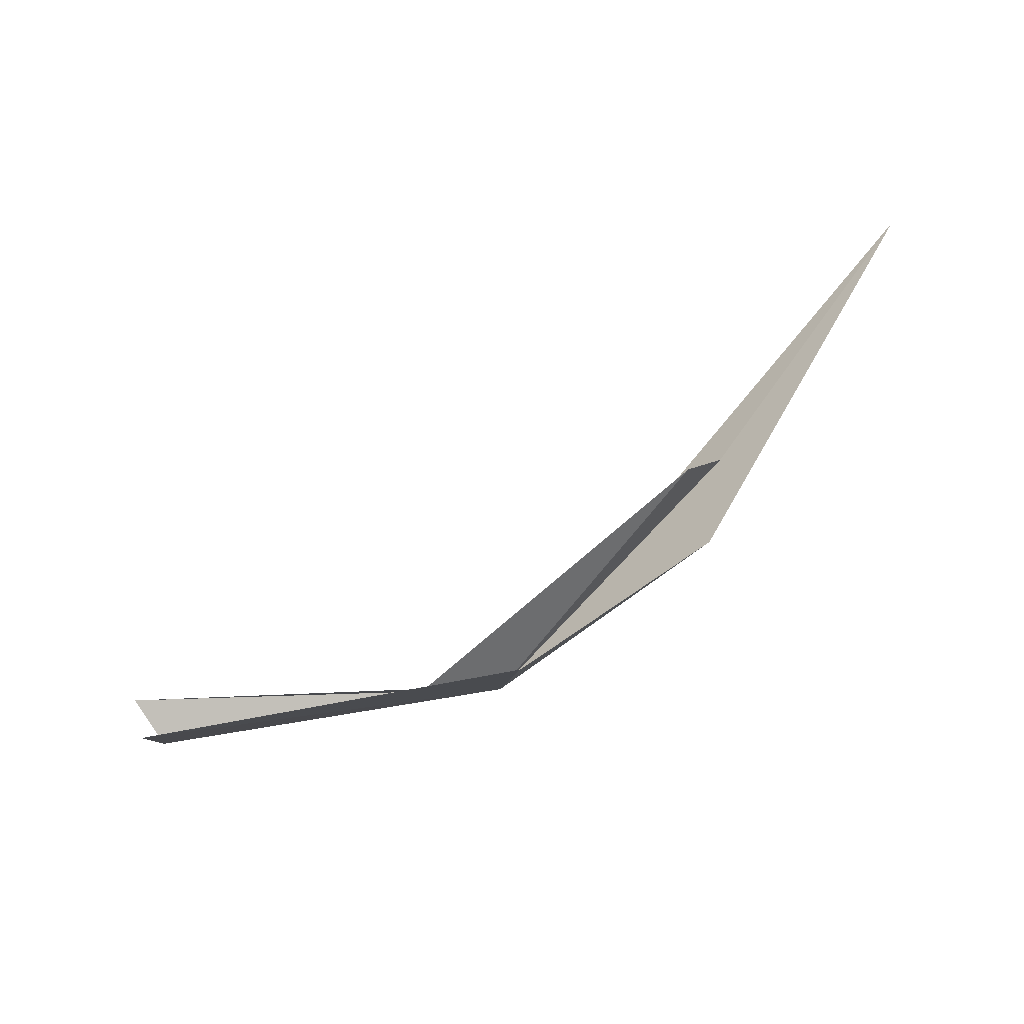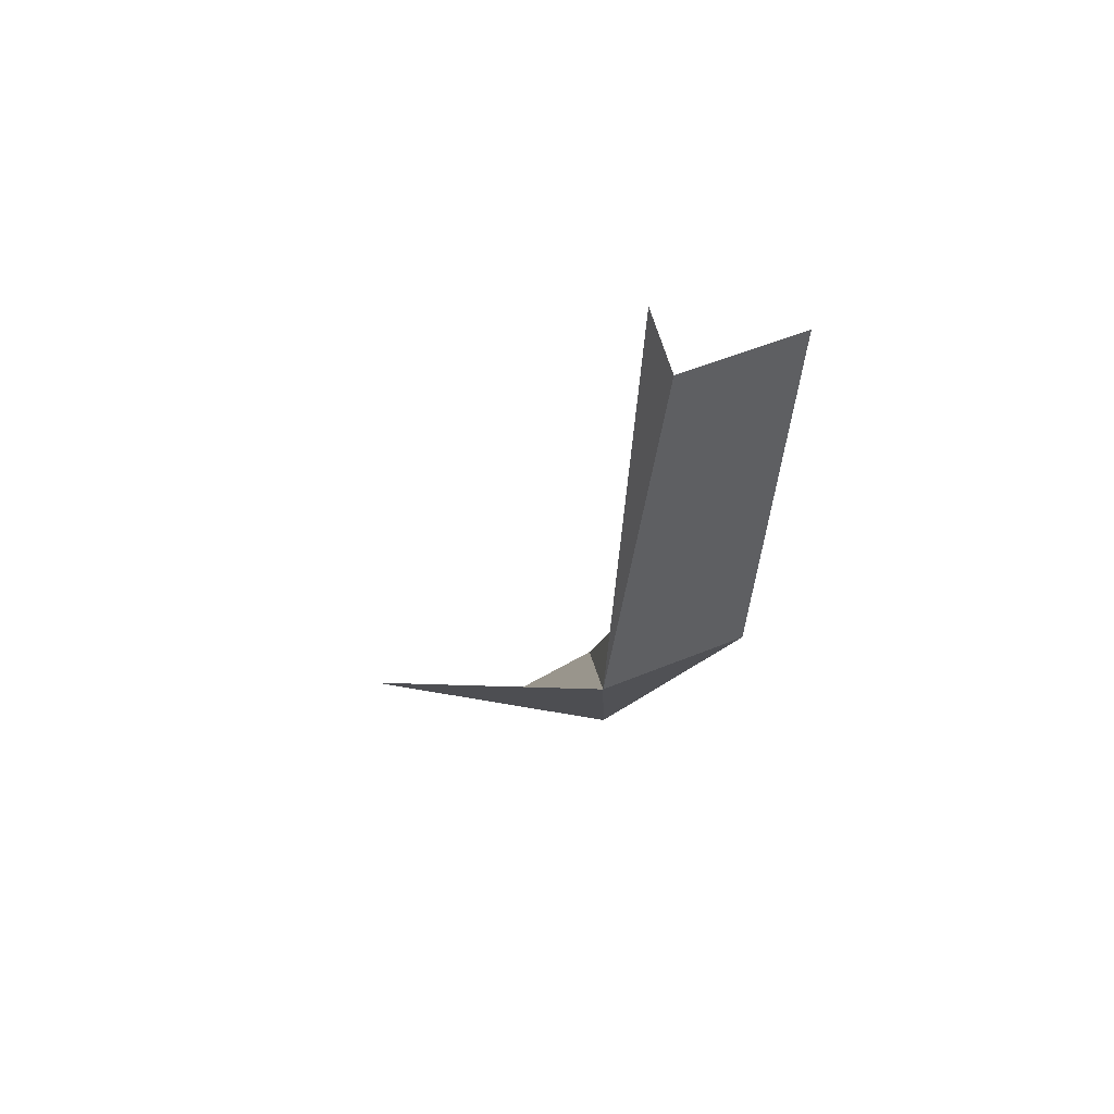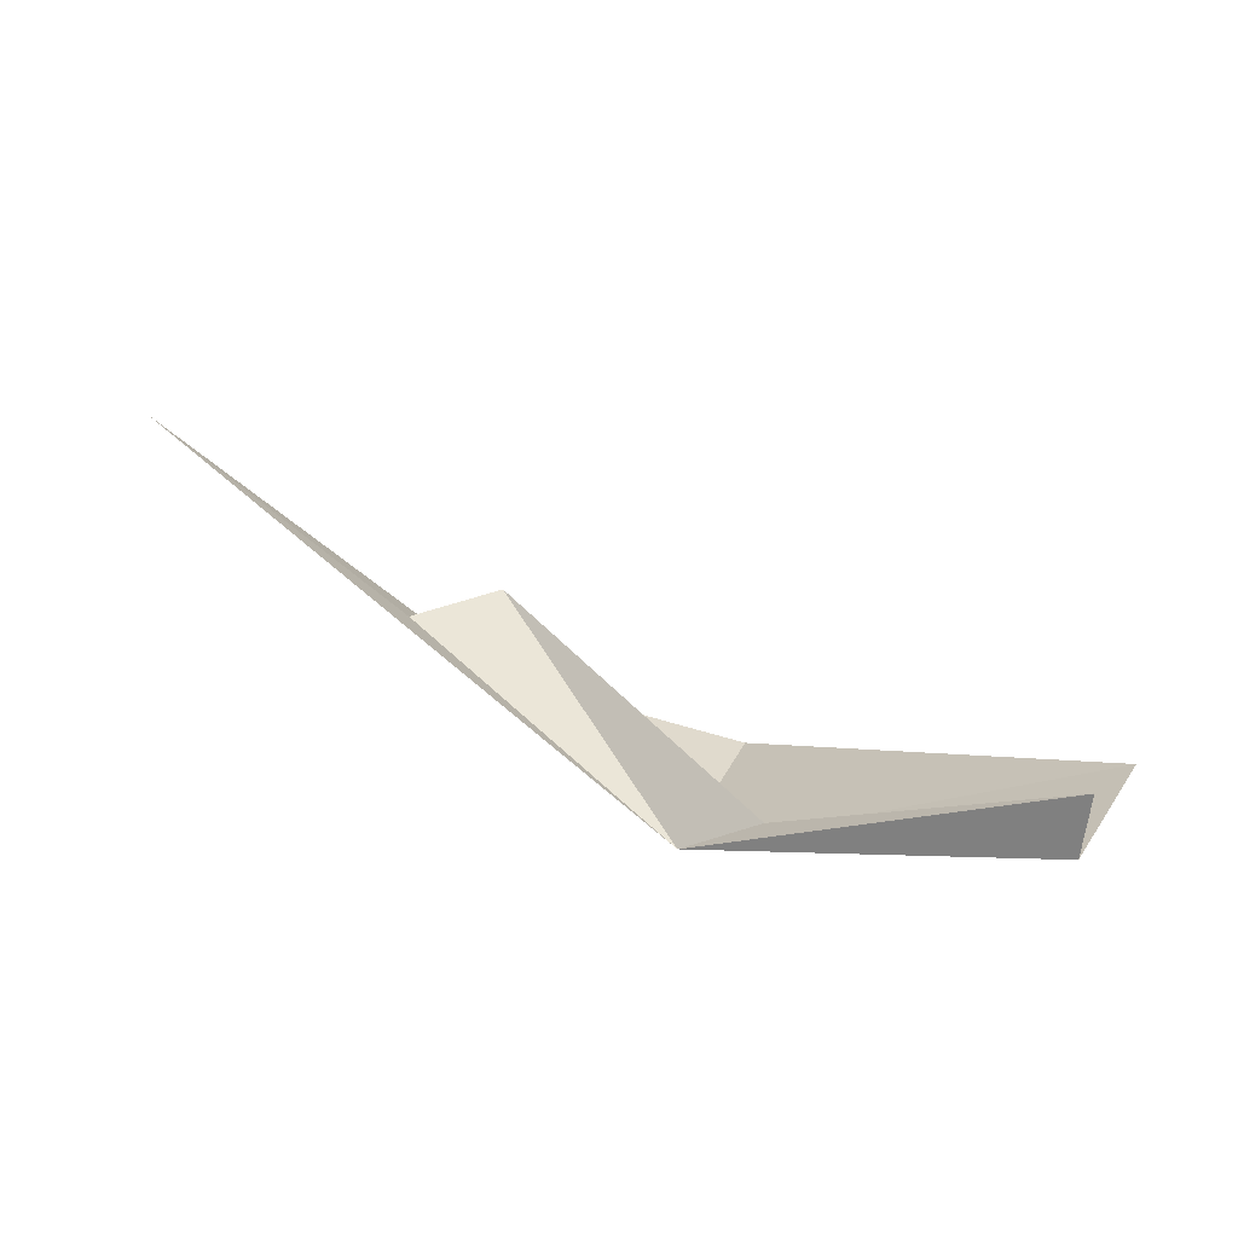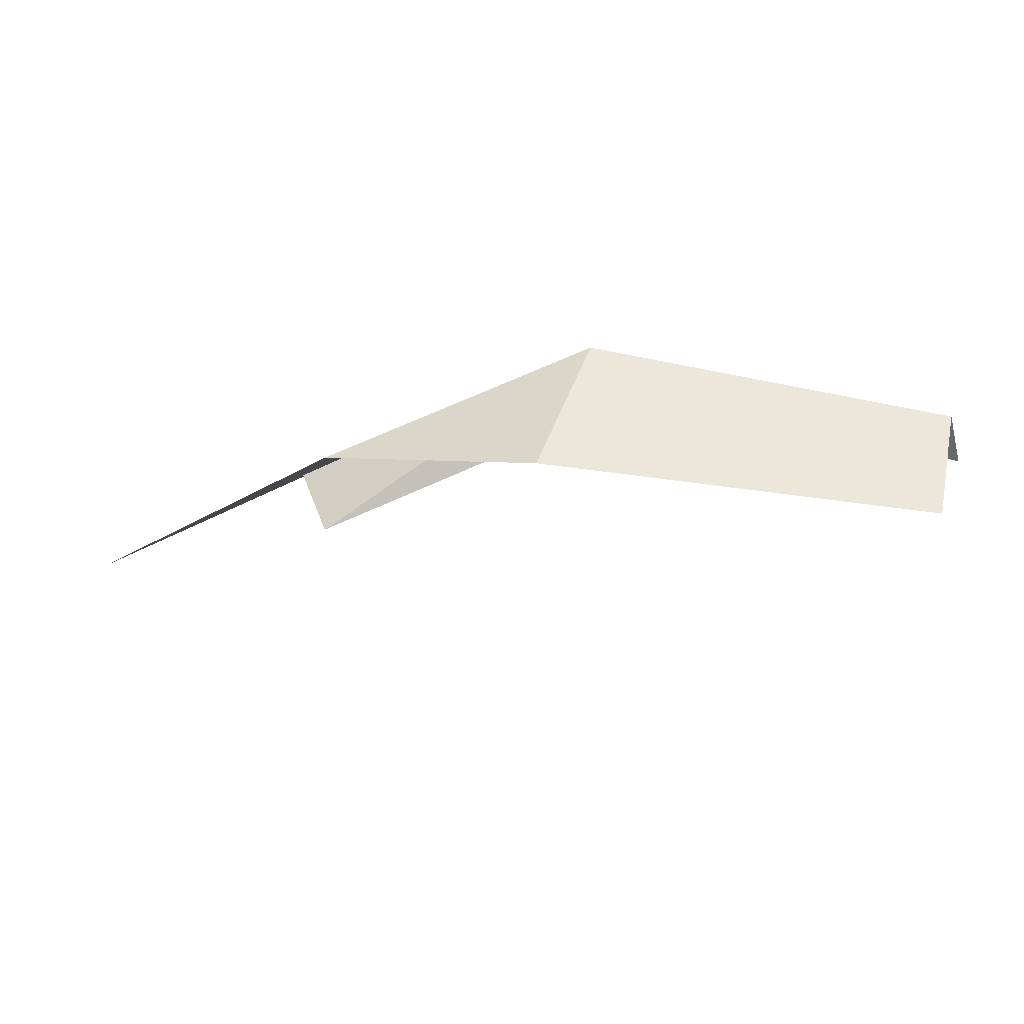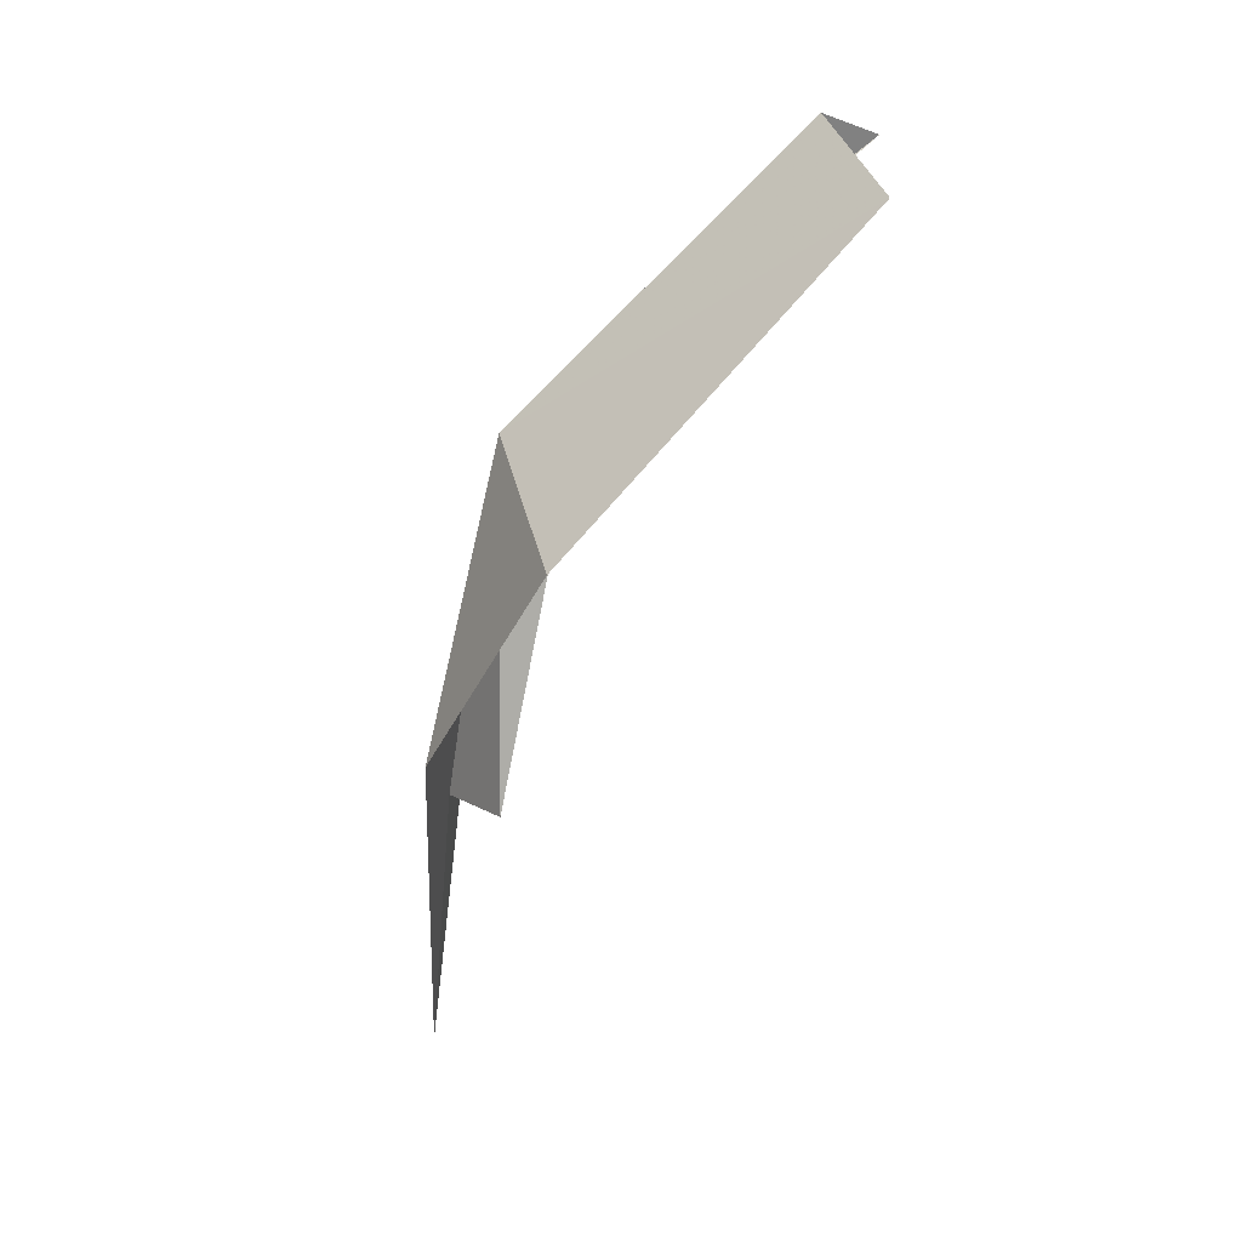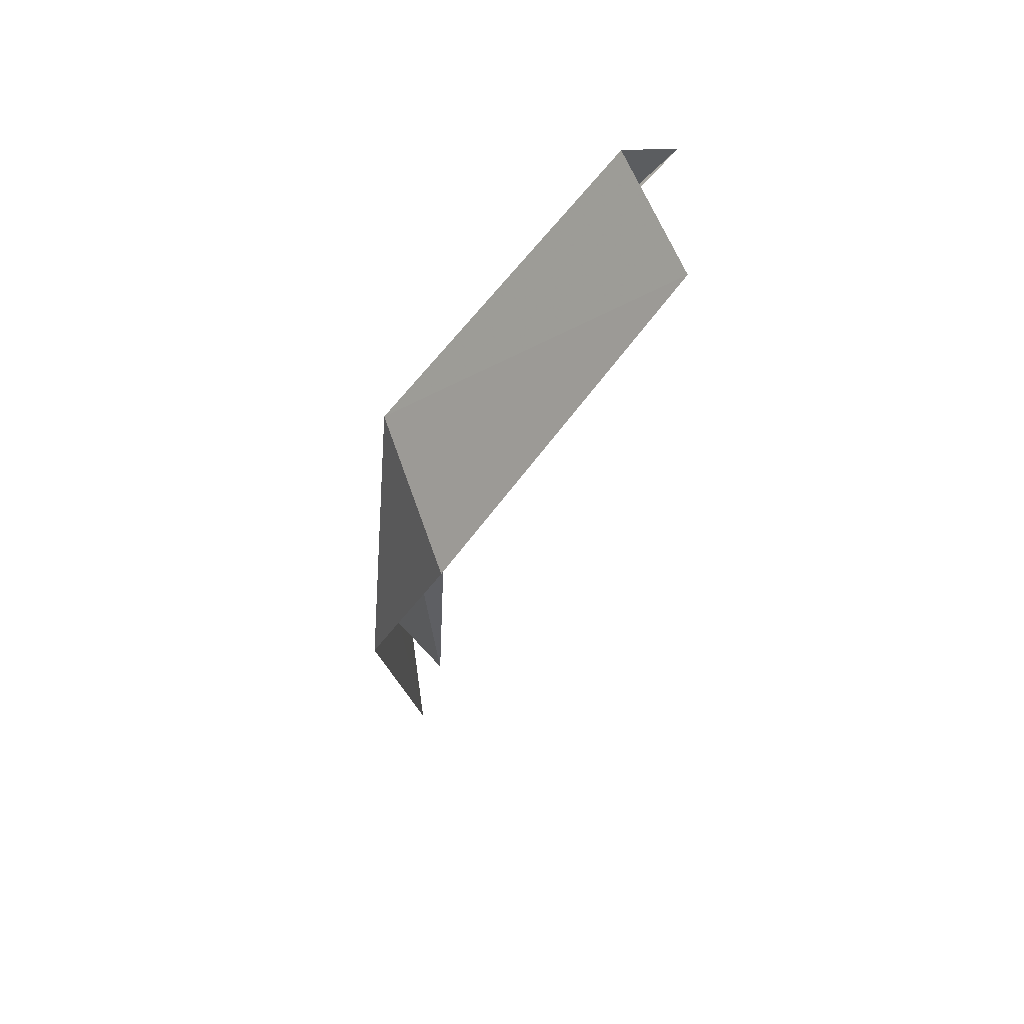
<metadata>
{"format":"obj","ext":"obj","renderer":"f3d","projection":"perspective","resolution":1024,"background":"white","views":[{"elev":-63.3,"azim":-174.2,"up":"+Z"},{"elev":-45.8,"azim":84.9,"up":"+Y"},{"elev":-9.7,"azim":41.2,"up":"+Y"},{"elev":-76.9,"azim":-14.4,"up":"+Z"},{"elev":-79.3,"azim":40.9,"up":"+Z"},{"elev":-51.4,"azim":49.5,"up":"+Z"}]}
</metadata>
<code>
v -3.655 -13.27 56.96
v 3.828 -12.88 57.1
v 3.324 -13.74 56.72
v -2.167 -12.93 56.66
v -8.033 -10.05 56.44
v -4.247 -11.33 54.47
v -7.732 -8.608 56.72
v -12.35 -5.539 60.84
v -8.46 -9.197 58.24
v 3.125 -12.23 54.64
f 1 3 2
f 1 2 4
f 1 5 6
f 1 4 7
f 1 9 8
f 1 8 5
f 1 10 3
f 1 6 10
f 1 7 9

</code>
